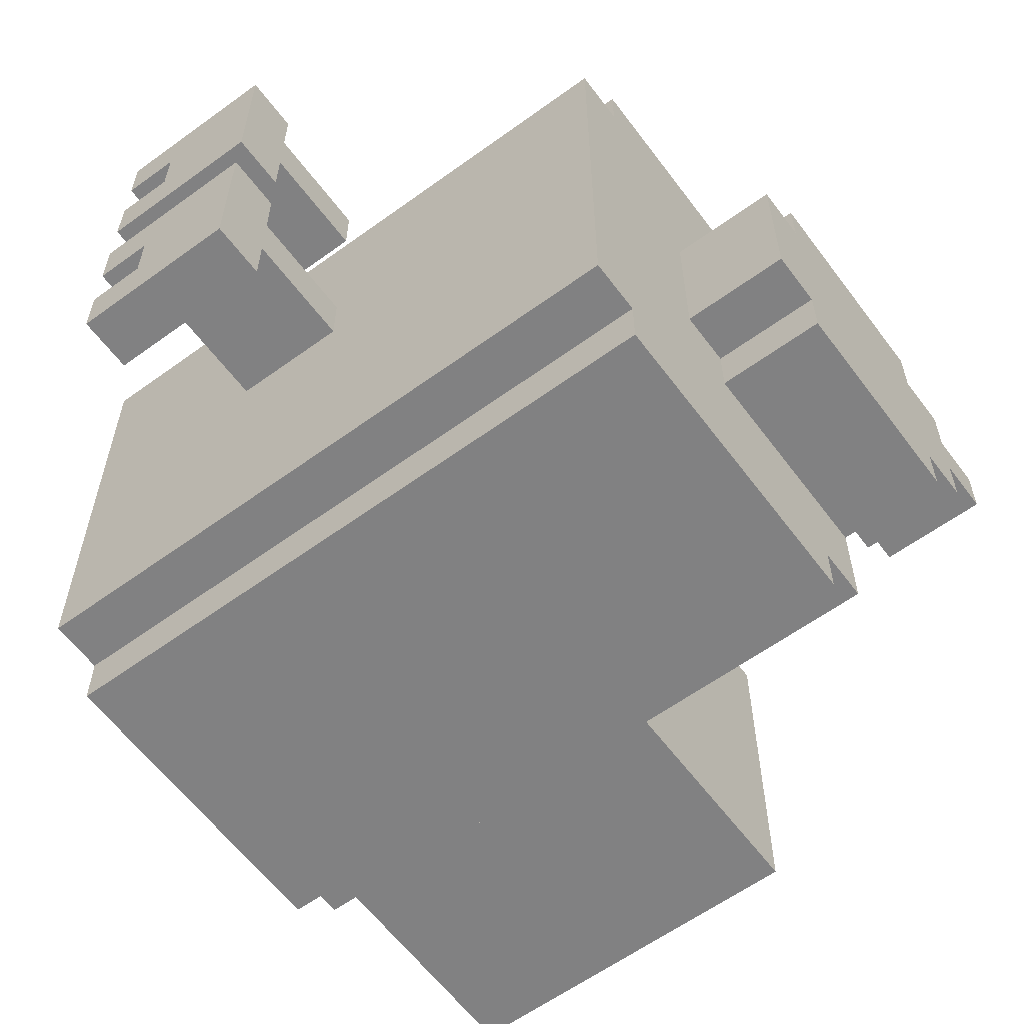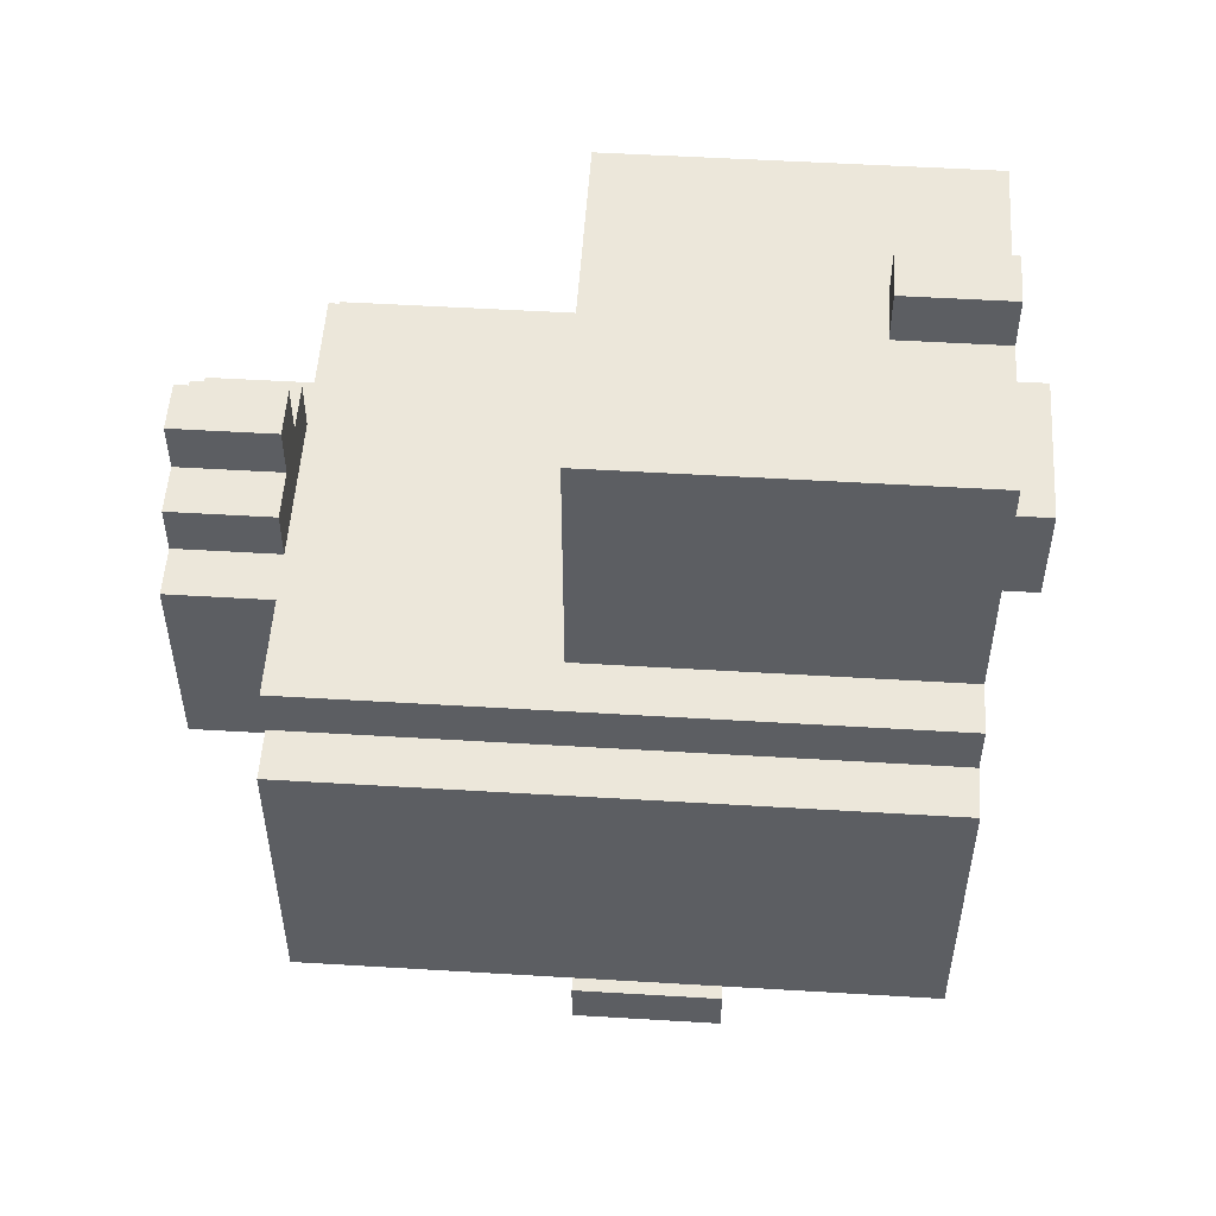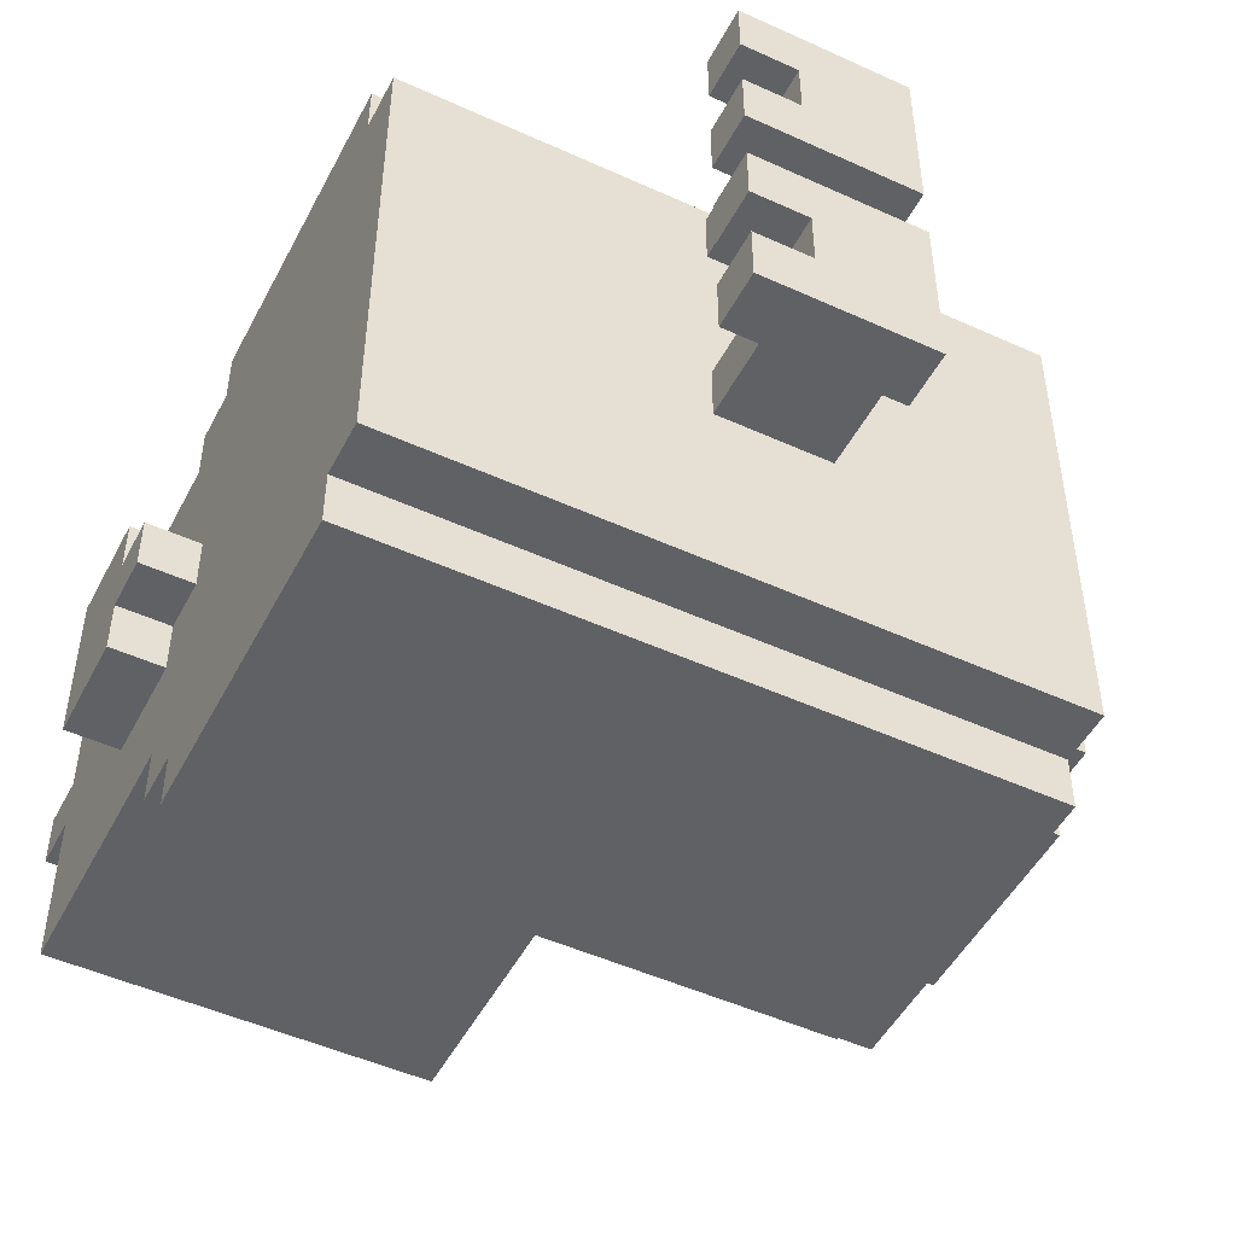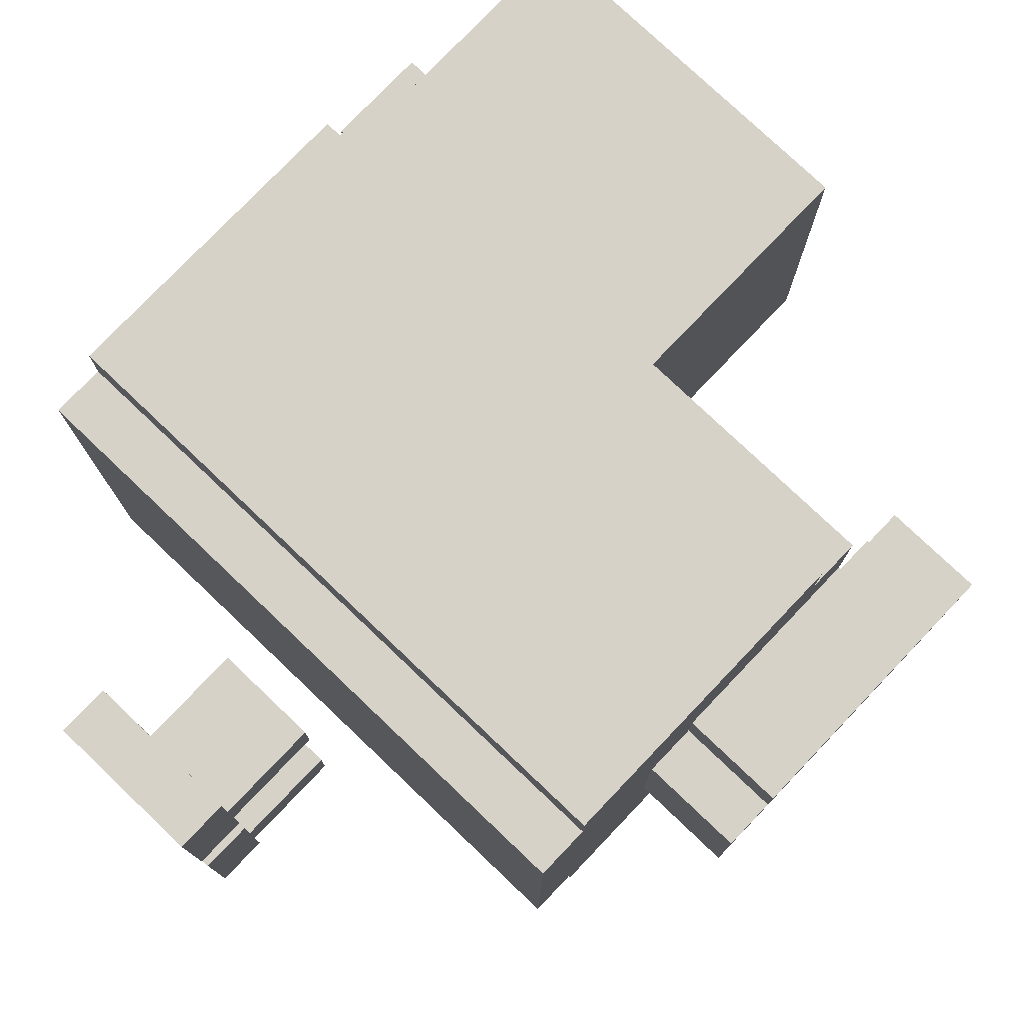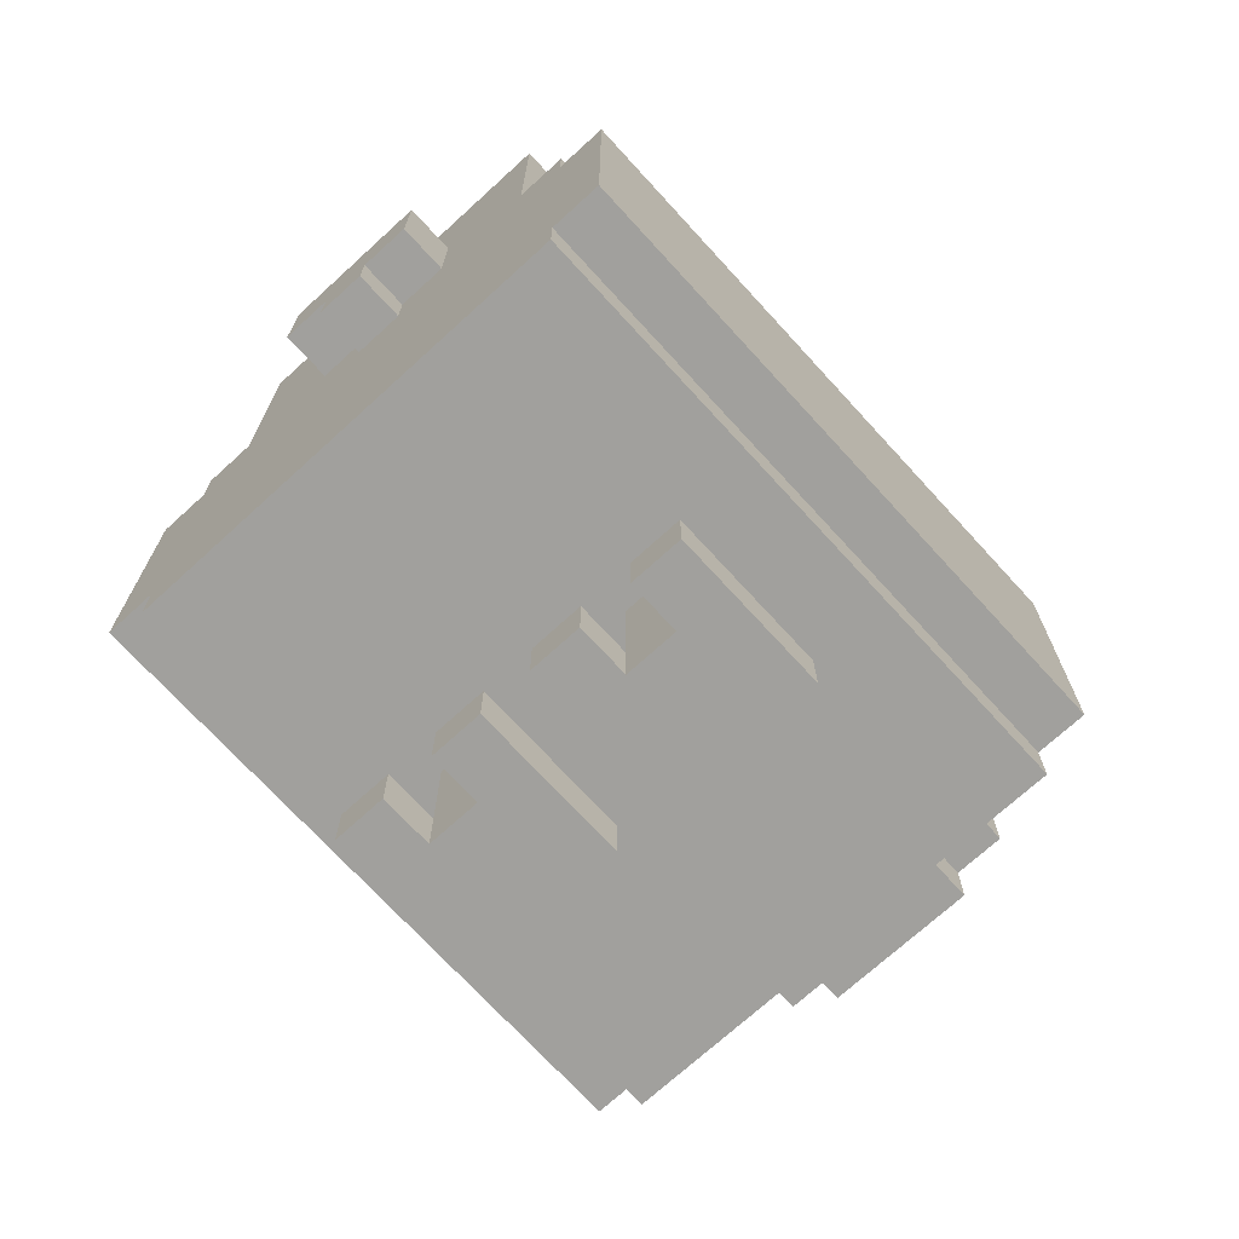
<metadata>
{"format":"obj","ext":"obj","renderer":"f3d","projection":"perspective","resolution":1024,"background":"white","views":[{"elev":-60.4,"azim":36.6,"up":"+Z"},{"elev":52.4,"azim":-176.3,"up":"+Y"},{"elev":-49.2,"azim":-26.8,"up":"+Z"},{"elev":77.3,"azim":43.6,"up":"+Z"},{"elev":-71.7,"azim":-47.6,"up":"+Y"}]}
</metadata>
<code>
g chicken_sep
v -8.5 12 0.5
v -8.5 12 -0.5
v -8.5 13 1.5
v -8.5 13 0.5
v -8.5 13 -0.5
v -8.5 13 -1.5
v -8.5 15 1.5
v -8.5 15 -1.5
v -7.5 5 4.5
v -7.5 5 -4.5
v -7.5 6 5.5
v -7.5 6 4.5
v -7.5 6 -4.5
v -7.5 6 -5.5
v -7.5 12 5.5
v -7.5 12 4.5
v -7.5 12 0.5
v -7.5 12 -0.5
v -7.5 12 -4.5
v -7.5 12 -5.5
v -7.5 13 4.5
v -7.5 13 3.5
v -7.5 13 1.5
v -7.5 13 0.5
v -7.5 13 -0.5
v -7.5 13 -1.5
v -7.5 13 -3.5
v -7.5 13 -4.5
v -7.5 15 2.5
v -7.5 15 1.5
v -7.5 15 -1.5
v -7.5 15 -2.5
v -7.5 16 2.5
v -7.5 16 1.5
v -7.5 16 -1.5
v -7.5 16 -2.5
v -7.5 18 3.5
v -7.5 18 0.5
v -7.5 18 -0.5
v -7.5 18 -3.5
v -7.5 19 0.5
v -7.5 19 -0.5
v -3.5 1 3.5
v -3.5 1 2.5
v -3.5 1 1.5
v -3.5 1 0.5
v -3.5 1 -0.5
v -3.5 1 -1.5
v -3.5 1 -2.5
v -3.5 1 -3.5
v -3.5 2 3.5
v -3.5 2 2.5
v -3.5 2 1.5
v -3.5 2 0.5
v -3.5 2 -0.5
v -3.5 2 -1.5
v -3.5 2 -2.5
v -3.5 2 -3.5
v -2.5 1 2.5
v -2.5 1 1.5
v -2.5 1 -1.5
v -2.5 1 -2.5
v -2.5 2 2.5
v -2.5 2 1.5
v -2.5 2 -1.5
v -2.5 2 -2.5
v -2.5 4 2.5
v -2.5 4 1.5
v -2.5 4 -1.5
v -2.5 4 -2.5
v 4.5 13 1.5
v 4.5 13 -1.5
v 4.5 14 1.5
v 4.5 14 0.5
v 4.5 14 -0.5
v 4.5 14 -1.5
v 4.5 15 0.5
v 4.5 15 -0.5
v -5.5 18 0.5
v -5.5 18 -0.5
v -5.5 19 0.5
v -5.5 19 -0.5
v -0.5 1 3.5
v -0.5 1 0.5
v -0.5 1 -0.5
v -0.5 1 -3.5
v -0.5 2 3.5
v -0.5 2 2.5
v -0.5 2 1.5
v -0.5 2 0.5
v -0.5 2 -0.5
v -0.5 2 -1.5
v -0.5 2 -2.5
v -0.5 2 -3.5
v -0.5 4 2.5
v -0.5 4 1.5
v -0.5 4 -1.5
v -0.5 4 -2.5
v -0.5 13 3.5
v -0.5 13 -3.5
v -0.5 18 3.5
v -0.5 18 -3.5
v 4.5 5 4.5
v 4.5 5 -4.5
v 4.5 6 5.5
v 4.5 6 4.5
v 4.5 6 -4.5
v 4.5 6 -5.5
v 4.5 8 1.5
v 4.5 8 -1.5
v 4.5 9 2.5
v 4.5 9 1.5
v 4.5 9 -1.5
v 4.5 9 -2.5
v 4.5 12 5.5
v 4.5 12 4.5
v 4.5 12 -4.5
v 4.5 12 -5.5
v 4.5 13 4.5
v 4.5 13 2.5
v 4.5 13 -2.5
v 4.5 13 -4.5
v 6.5 8 1.5
v 6.5 8 -1.5
v 6.5 9 2.5
v 6.5 9 1.5
v 6.5 9 -1.5
v 6.5 9 -2.5
v 6.5 13 2.5
v 6.5 13 1.5
v 6.5 13 -1.5
v 6.5 13 -2.5
v 6.5 14 1.5
v 6.5 14 0.5
v 6.5 14 -0.5
v 6.5 14 -1.5
v 6.5 15 0.5
v 6.5 15 -0.5
v -7.5 6 5.5
v -7.5 12 5.5
v 4.5 6 5.5
v 4.5 12 5.5
v -7.5 5 4.5
v -7.5 6 4.5
v -7.5 12 4.5
v -7.5 13 4.5
v 4.5 5 4.5
v 4.5 6 4.5
v 4.5 12 4.5
v 4.5 13 4.5
v -7.5 13 3.5
v -7.5 18 3.5
v -3.5 1 3.5
v -3.5 2 3.5
v -0.5 1 3.5
v -0.5 2 3.5
v -0.5 13 3.5
v -0.5 18 3.5
v -2.5 2 2.5
v -2.5 4 2.5
v -0.5 2 2.5
v -0.5 4 2.5
v 4.5 9 2.5
v 4.5 13 2.5
v 6.5 9 2.5
v 6.5 13 2.5
v -8.5 13 1.5
v -8.5 15 1.5
v -7.5 13 1.5
v -7.5 15 1.5
v -3.5 1 1.5
v -3.5 2 1.5
v -2.5 1 1.5
v -2.5 2 1.5
v 4.5 8 1.5
v 4.5 9 1.5
v 4.5 13 1.5
v 4.5 14 1.5
v 6.5 8 1.5
v 6.5 9 1.5
v 6.5 13 1.5
v 6.5 14 1.5
v -8.5 12 0.5
v -8.5 13 0.5
v -7.5 12 0.5
v -7.5 13 0.5
v -7.5 18 0.5
v -7.5 19 0.5
v -5.5 18 0.5
v -5.5 19 0.5
v 4.5 14 0.5
v 4.5 15 0.5
v 6.5 14 0.5
v 6.5 15 0.5
v -3.5 1 -0.5
v -3.5 2 -0.5
v -0.5 1 -0.5
v -0.5 2 -0.5
v -2.5 2 -1.5
v -2.5 4 -1.5
v -0.5 2 -1.5
v -0.5 4 -1.5
v -3.5 1 -2.5
v -3.5 2 -2.5
v -2.5 1 -2.5
v -2.5 2 -2.5
v -3.5 1 2.5
v -3.5 2 2.5
v -2.5 1 2.5
v -2.5 2 2.5
v -2.5 2 1.5
v -2.5 4 1.5
v -0.5 2 1.5
v -0.5 4 1.5
v -3.5 1 0.5
v -3.5 2 0.5
v -0.5 1 0.5
v -0.5 2 0.5
v -8.5 12 -0.5
v -8.5 13 -0.5
v -7.5 12 -0.5
v -7.5 13 -0.5
v -7.5 18 -0.5
v -7.5 19 -0.5
v -5.5 18 -0.5
v -5.5 19 -0.5
v 4.5 14 -0.5
v 4.5 15 -0.5
v 6.5 14 -0.5
v 6.5 15 -0.5
v -8.5 13 -1.5
v -8.5 15 -1.5
v -7.5 13 -1.5
v -7.5 15 -1.5
v -3.5 1 -1.5
v -3.5 2 -1.5
v -2.5 1 -1.5
v -2.5 2 -1.5
v 4.5 8 -1.5
v 4.5 9 -1.5
v 4.5 13 -1.5
v 4.5 14 -1.5
v 6.5 8 -1.5
v 6.5 9 -1.5
v 6.5 13 -1.5
v 6.5 14 -1.5
v -2.5 2 -2.5
v -2.5 4 -2.5
v -0.5 2 -2.5
v -0.5 4 -2.5
v 4.5 9 -2.5
v 4.5 13 -2.5
v 6.5 9 -2.5
v 6.5 13 -2.5
v -7.5 13 -3.5
v -7.5 18 -3.5
v -3.5 1 -3.5
v -3.5 2 -3.5
v -0.5 1 -3.5
v -0.5 2 -3.5
v -0.5 13 -3.5
v -0.5 18 -3.5
v -7.5 5 -4.5
v -7.5 6 -4.5
v -7.5 12 -4.5
v -7.5 13 -4.5
v 4.5 5 -4.5
v 4.5 6 -4.5
v 4.5 12 -4.5
v 4.5 13 -4.5
v -7.5 6 -5.5
v -7.5 12 -5.5
v 4.5 6 -5.5
v 4.5 12 -5.5
v -3.5 1 3.5
v -0.5 1 3.5
v -3.5 1 2.5
v -2.5 1 2.5
v -3.5 1 1.5
v -2.5 1 1.5
v -3.5 1 0.5
v -0.5 1 0.5
v -3.5 1 -0.5
v -0.5 1 -0.5
v -3.5 1 -1.5
v -2.5 1 -1.5
v -3.5 1 -2.5
v -2.5 1 -2.5
v -3.5 1 -3.5
v -0.5 1 -3.5
v -7.5 5 4.5
v 4.5 5 4.5
v -7.5 5 -4.5
v 4.5 5 -4.5
v -7.5 6 5.5
v 4.5 6 5.5
v -7.5 6 4.5
v 4.5 6 4.5
v -7.5 6 -4.5
v 4.5 6 -4.5
v -7.5 6 -5.5
v 4.5 6 -5.5
v 4.5 8 1.5
v 6.5 8 1.5
v 4.5 8 -1.5
v 6.5 8 -1.5
v 4.5 9 2.5
v 6.5 9 2.5
v 4.5 9 1.5
v 6.5 9 1.5
v 4.5 9 -1.5
v 6.5 9 -1.5
v 4.5 9 -2.5
v 6.5 9 -2.5
v -8.5 12 0.5
v -7.5 12 0.5
v -8.5 12 -0.5
v -7.5 12 -0.5
v -8.5 13 1.5
v -7.5 13 1.5
v -8.5 13 0.5
v -7.5 13 0.5
v -8.5 13 -0.5
v -7.5 13 -0.5
v -8.5 13 -1.5
v -7.5 13 -1.5
v -3.5 2 3.5
v -0.5 2 3.5
v -3.5 2 2.5
v -2.5 2 2.5
v -0.5 2 2.5
v -3.5 2 1.5
v -2.5 2 1.5
v -0.5 2 1.5
v -3.5 2 0.5
v -0.5 2 0.5
v -3.5 2 -0.5
v -0.5 2 -0.5
v -3.5 2 -1.5
v -2.5 2 -1.5
v -0.5 2 -1.5
v -3.5 2 -2.5
v -2.5 2 -2.5
v -0.5 2 -2.5
v -3.5 2 -3.5
v -0.5 2 -3.5
v -2.5 4 2.5
v -0.5 4 2.5
v -2.5 4 1.5
v -0.5 4 1.5
v -2.5 4 -1.5
v -0.5 4 -1.5
v -2.5 4 -2.5
v -0.5 4 -2.5
v -7.5 12 5.5
v 4.5 12 5.5
v -7.5 12 4.5
v 4.5 12 4.5
v -7.5 12 -4.5
v 4.5 12 -4.5
v -7.5 12 -5.5
v 4.5 12 -5.5
v -7.5 13 4.5
v 4.5 13 4.5
v -7.5 13 3.5
v -0.5 13 3.5
v 4.5 13 2.5
v 6.5 13 2.5
v 4.5 13 1.5
v 6.5 13 1.5
v 4.5 13 -1.5
v 6.5 13 -1.5
v 4.5 13 -2.5
v 6.5 13 -2.5
v -7.5 13 -3.5
v -0.5 13 -3.5
v -7.5 13 -4.5
v 4.5 13 -4.5
v 4.5 14 1.5
v 6.5 14 1.5
v 4.5 14 0.5
v 6.5 14 0.5
v 4.5 14 -0.5
v 6.5 14 -0.5
v 4.5 14 -1.5
v 6.5 14 -1.5
v -8.5 15 1.5
v -7.5 15 1.5
v 4.5 15 0.5
v 6.5 15 0.5
v 4.5 15 -0.5
v 6.5 15 -0.5
v -8.5 15 -1.5
v -7.5 15 -1.5
v -7.5 18 3.5
v -0.5 18 3.5
v -7.5 18 0.5
v -5.5 18 0.5
v -7.5 18 -0.5
v -5.5 18 -0.5
v -7.5 18 -3.5
v -0.5 18 -3.5
v -7.5 19 0.5
v -5.5 19 0.5
v -7.5 19 -0.5
v -5.5 19 -0.5
f 4 2 1
f 5 2 4
f 7 4 3
f 7 6 5
f 7 5 4
f 8 6 7
f 12 10 9
f 13 10 12
f 15 12 11
f 15 14 13
f 15 13 12
f 16 14 15
f 17 14 16
f 18 14 17
f 19 14 18
f 20 14 19
f 21 17 16
f 22 17 21
f 23 17 22
f 24 17 23
f 25 19 18
f 26 19 25
f 27 19 26
f 28 19 27
f 29 23 22
f 30 23 29
f 31 27 26
f 32 27 31
f 33 30 29
f 33 29 22
f 34 31 30
f 34 30 33
f 35 32 31
f 35 31 34
f 36 27 32
f 36 32 35
f 37 35 34
f 37 34 33
f 37 36 35
f 37 33 22
f 38 36 37
f 39 36 38
f 40 27 36
f 40 36 39
f 41 39 38
f 42 39 41
f 51 44 43
f 52 44 51
f 53 46 45
f 54 46 53
f 55 48 47
f 56 48 55
f 57 50 49
f 58 50 57
f 63 60 59
f 64 60 63
f 65 62 61
f 66 62 65
f 67 64 63
f 68 64 67
f 69 66 65
f 70 66 69
f 73 72 71
f 74 72 73
f 75 72 74
f 76 72 75
f 77 75 74
f 78 75 77
f 79 80 81
f 81 80 82
f 83 84 87
f 87 84 88
f 88 84 89
f 89 84 90
f 85 86 91
f 91 86 92
f 92 86 93
f 93 86 94
f 88 89 95
f 95 89 96
f 92 93 97
f 97 93 98
f 99 100 101
f 101 100 102
f 103 104 106
f 106 104 107
f 105 106 109
f 107 108 109
f 106 107 109
f 109 108 110
f 105 109 111
f 111 109 112
f 110 108 113
f 113 108 114
f 105 111 115
f 115 111 116
f 114 108 117
f 117 108 118
f 116 111 119
f 119 111 120
f 114 117 121
f 121 117 122
f 123 124 126
f 126 124 127
f 125 126 129
f 127 128 129
f 126 127 129
f 129 128 130
f 130 128 131
f 131 128 132
f 130 131 133
f 133 131 134
f 134 131 135
f 135 131 136
f 134 135 137
f 137 135 138
f 141 140 139
f 142 140 141
f 147 144 143
f 148 144 147
f 149 146 145
f 150 146 149
f 155 154 153
f 156 154 155
f 157 152 151
f 158 152 157
f 161 160 159
f 162 160 161
f 165 164 163
f 166 164 165
f 169 168 167
f 170 168 169
f 173 172 171
f 174 172 173
f 179 176 175
f 180 176 179
f 181 178 177
f 182 178 181
f 185 184 183
f 186 184 185
f 189 188 187
f 190 188 189
f 193 192 191
f 194 192 193
f 197 196 195
f 198 196 197
f 201 200 199
f 202 200 201
f 205 204 203
f 206 204 205
f 207 208 209
f 209 208 210
f 211 212 213
f 213 212 214
f 215 216 217
f 217 216 218
f 219 220 221
f 221 220 222
f 223 224 225
f 225 224 226
f 227 228 229
f 229 228 230
f 231 232 233
f 233 232 234
f 235 236 237
f 237 236 238
f 239 240 243
f 243 240 244
f 241 242 245
f 245 242 246
f 247 248 249
f 249 248 250
f 251 252 253
f 253 252 254
f 257 258 259
f 259 258 260
f 255 256 261
f 261 256 262
f 263 264 267
f 267 264 268
f 265 266 269
f 269 266 270
f 271 272 273
f 273 272 274
f 277 276 275
f 278 276 277
f 280 276 278
f 281 280 279
f 282 276 280
f 282 280 281
f 285 284 283
f 286 284 285
f 288 284 286
f 289 288 287
f 290 284 288
f 290 288 289
f 293 292 291
f 294 292 293
f 297 296 295
f 298 296 297
f 301 300 299
f 302 300 301
f 305 304 303
f 306 304 305
f 309 308 307
f 310 308 309
f 313 312 311
f 314 312 313
f 317 316 315
f 318 316 317
f 321 320 319
f 322 320 321
f 325 324 323
f 326 324 325
f 327 328 329
f 329 328 330
f 330 328 331
f 332 333 335
f 333 334 335
f 335 334 336
f 337 338 339
f 339 338 340
f 340 338 341
f 342 343 345
f 343 344 345
f 345 344 346
f 347 348 349
f 349 348 350
f 351 352 353
f 353 352 354
f 355 356 357
f 357 356 358
f 359 360 361
f 361 360 362
f 363 364 365
f 365 364 366
f 366 364 367
f 366 367 369
f 367 368 369
f 369 368 370
f 366 369 371
f 366 371 373
f 371 372 373
f 373 372 374
f 366 373 376
f 375 376 377
f 376 373 378
f 377 376 378
f 379 380 381
f 381 380 382
f 383 384 385
f 385 384 386
f 389 390 391
f 391 390 392
f 387 388 393
f 393 388 394
f 395 396 397
f 397 396 398
f 398 396 400
f 399 400 401
f 400 396 402
f 401 400 402
f 403 404 405
f 405 404 406

</code>
